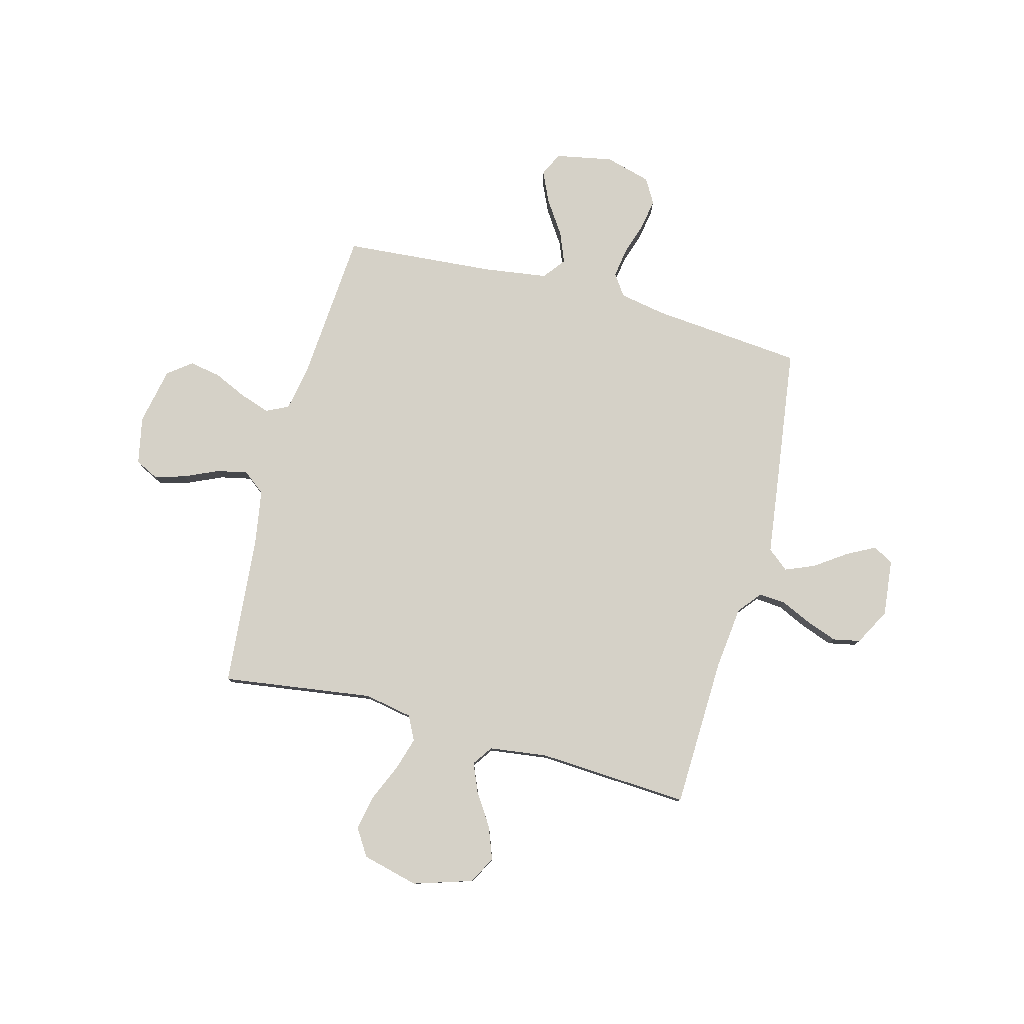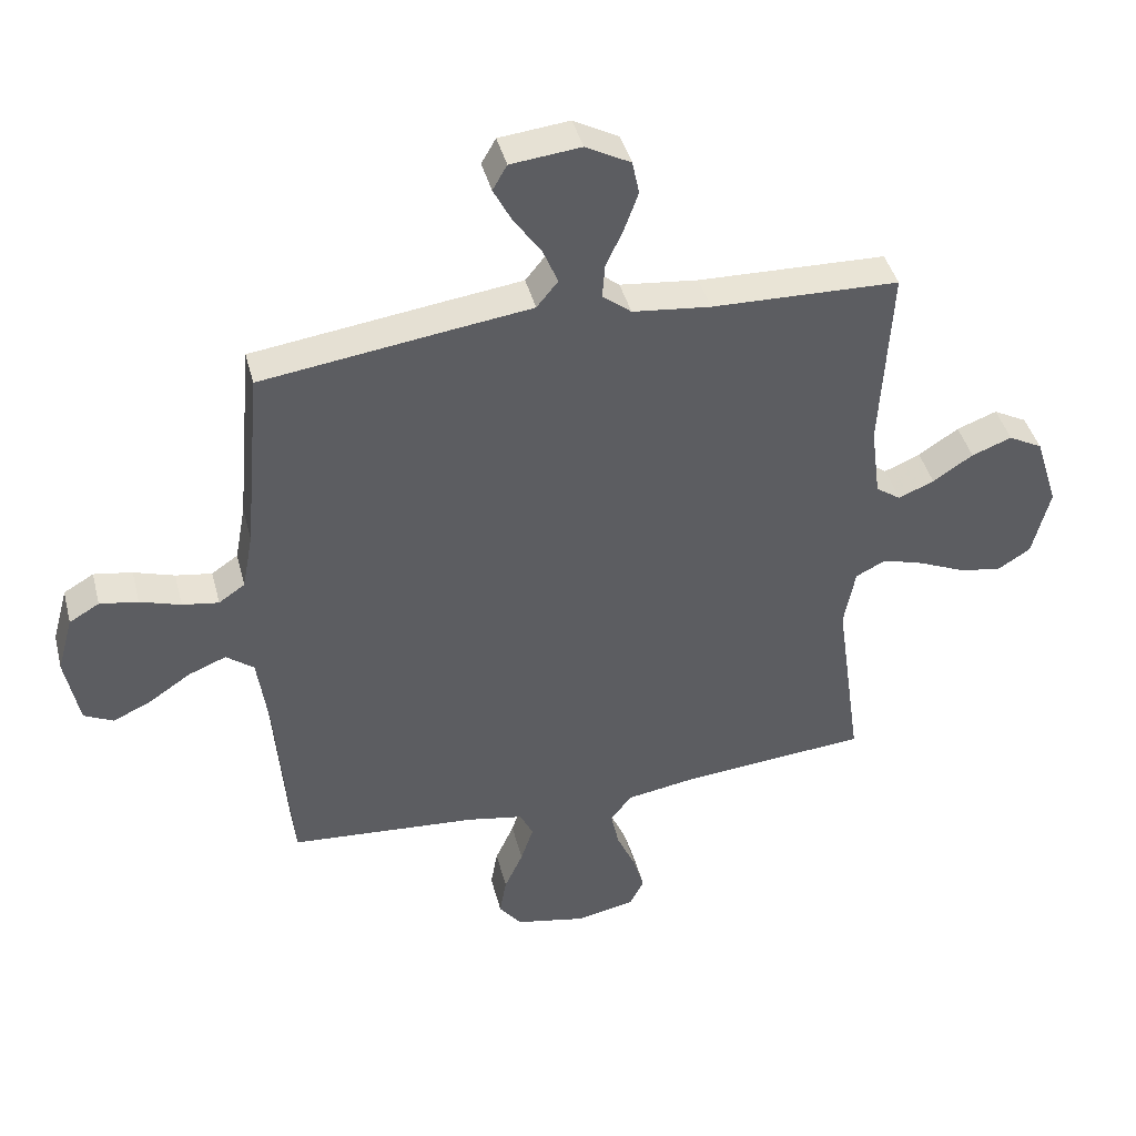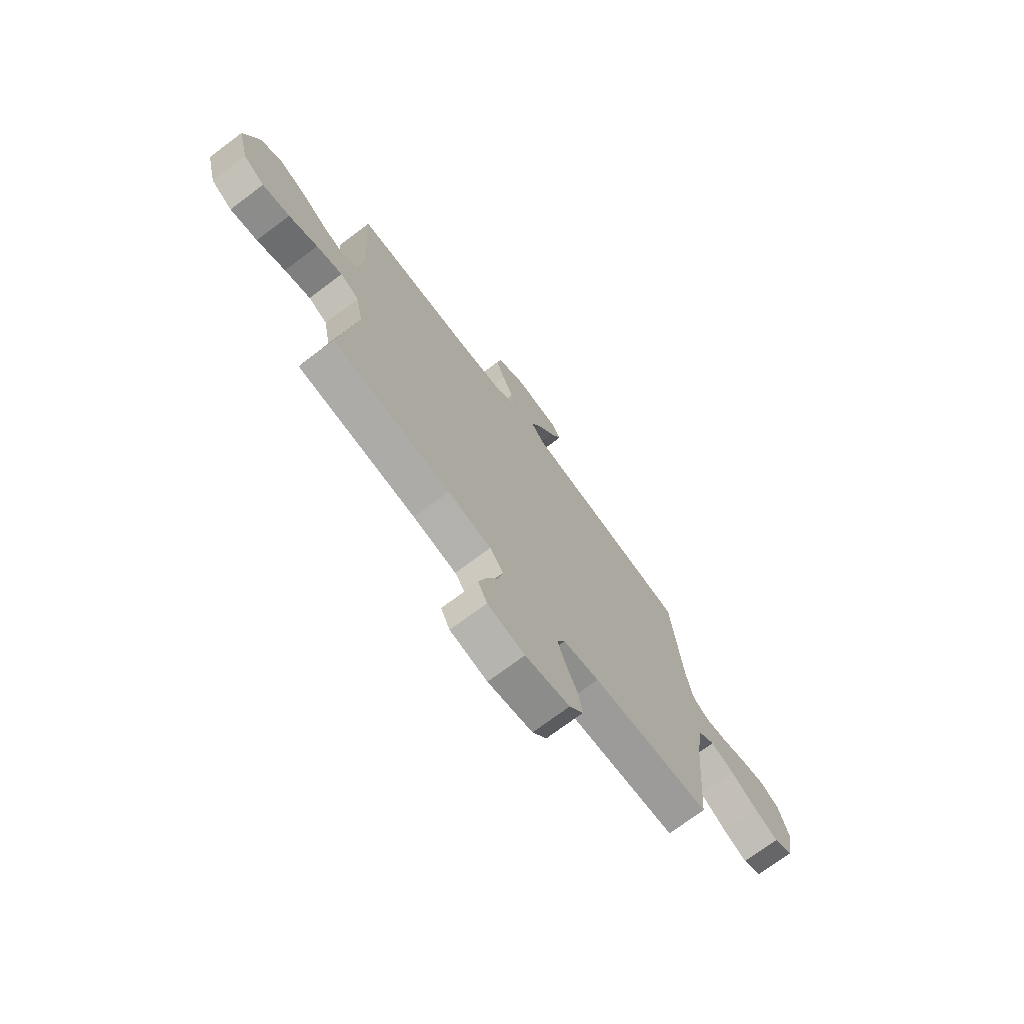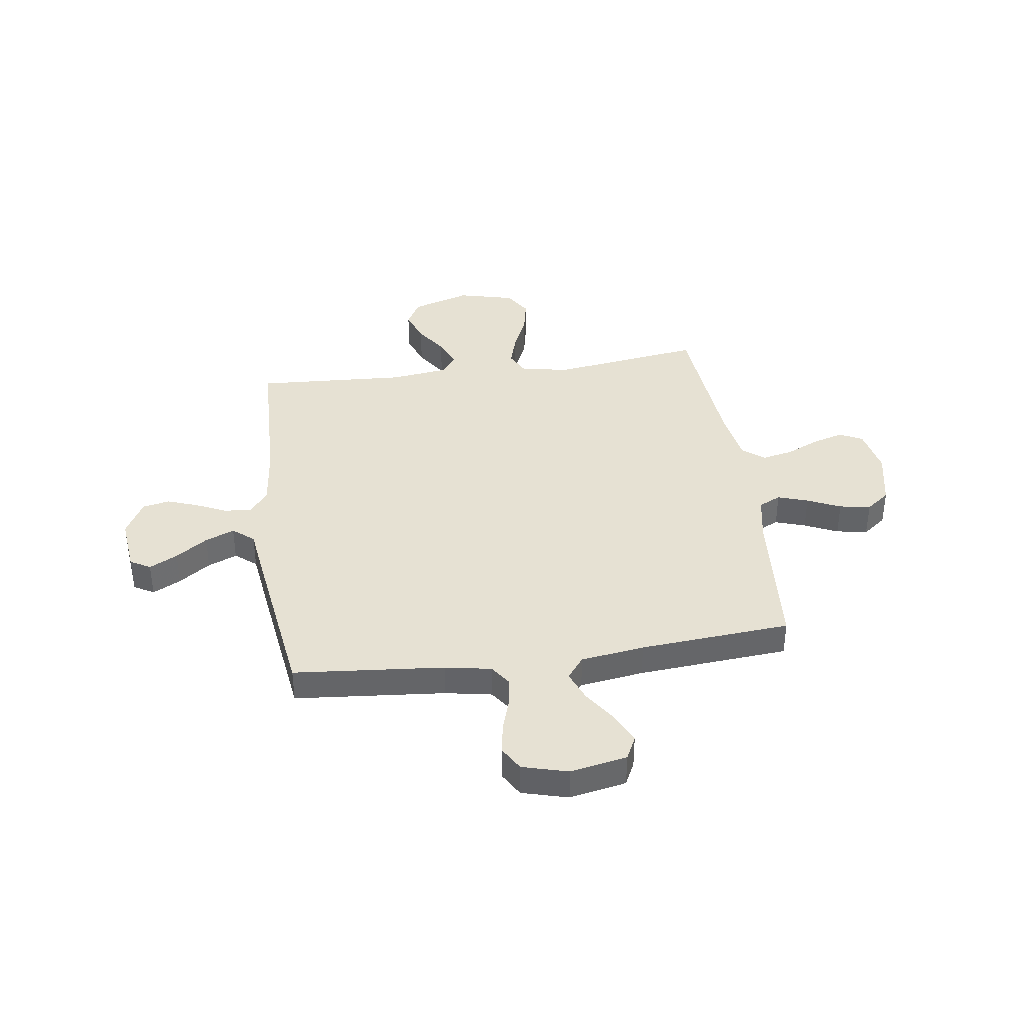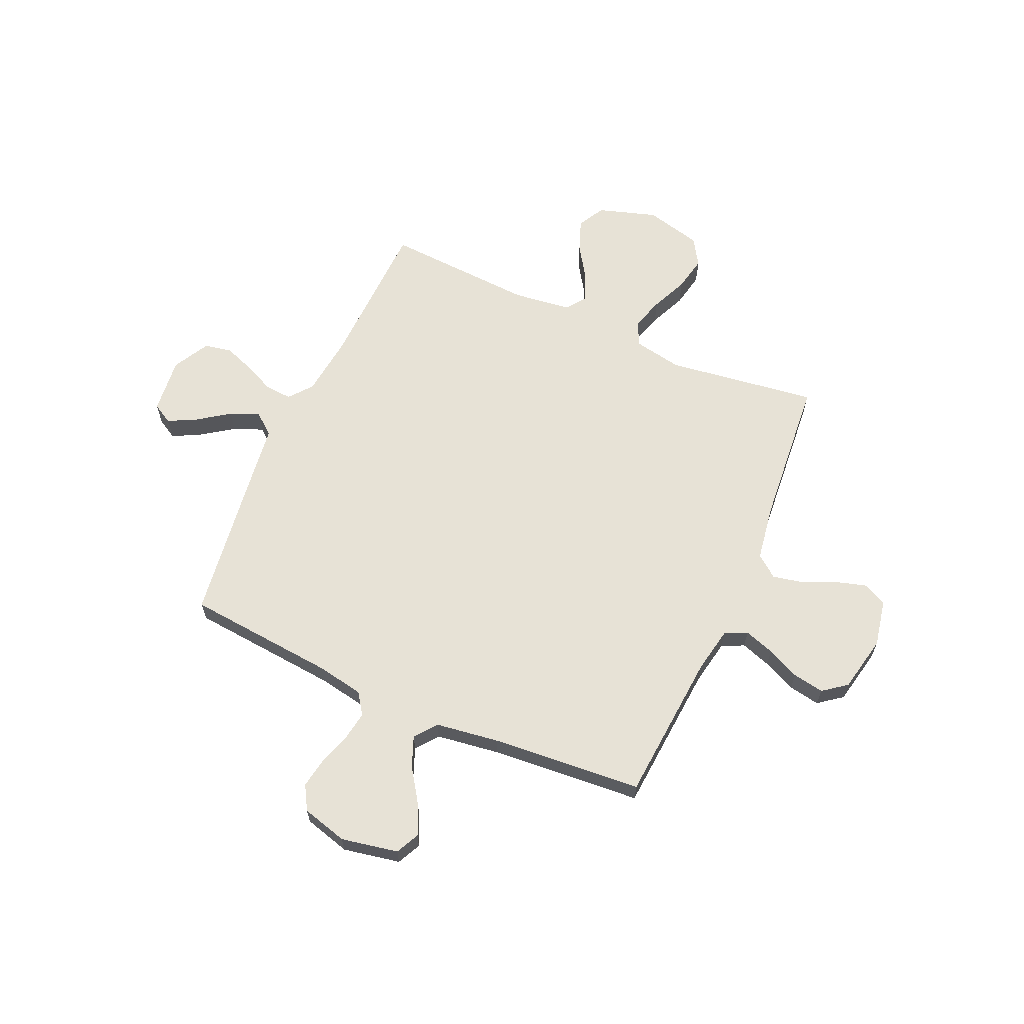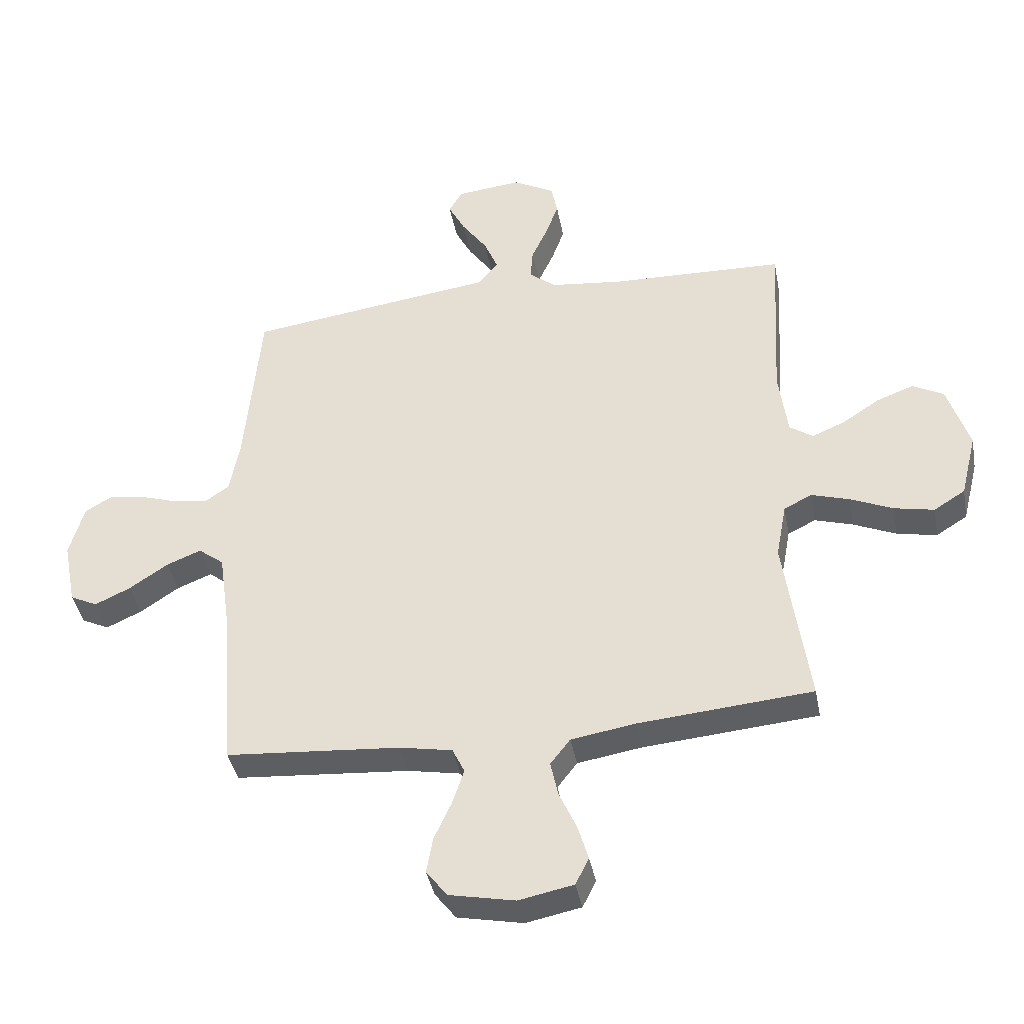
<metadata>
{"format":"obj","ext":"obj","renderer":"f3d","projection":"perspective","resolution":1024,"background":"white","views":[{"elev":79.6,"azim":-75.1,"up":"+Y"},{"elev":42.2,"azim":165.7,"up":"+Z"},{"elev":-73.0,"azim":-53.2,"up":"+Z"},{"elev":38.7,"azim":82.0,"up":"+Y"},{"elev":63.5,"azim":114.0,"up":"+Y"},{"elev":-40.1,"azim":-169.4,"up":"+Z"}]}
</metadata>
<code>
v -0.5 0.07 0.5
v -0.2 0.07 0.509
v -0.075 0.07 0.523
v -0.029 0.07 0.56
v -0.033 0.07 0.614
v -0.061 0.07 0.675
v -0.083 0.07 0.736
v -0.072 0.07 0.79
v 0 0.07 0.829
v 0.112 0.07 0.817
v 0.135 0.07 0.777
v 0.106 0.07 0.721
v 0.062 0.07 0.658
v 0.038 0.07 0.6
v 0.072 0.07 0.558
v 0.2 0.07 0.541
v 0.5 0.07 0.5
v 0.527 0.07 0.2
v 0.544 0.07 0.108
v 0.586 0.07 0.079
v 0.644 0.07 0.088
v 0.709 0.07 0.109
v 0.77 0.07 0.119
v 0.818 0.07 0.091
v 0.843 0.07 0
v 0.821 0.07 -0.113
v 0.774 0.07 -0.136
v 0.713 0.07 -0.108
v 0.646 0.07 -0.063
v 0.586 0.07 -0.039
v 0.542 0.07 -0.073
v 0.524 0.07 -0.2
v 0.5 0.07 -0.5
v 0.2 0.07 -0.523
v 0.109 0.07 -0.54
v 0.088 0.07 -0.584
v 0.108 0.07 -0.644
v 0.138 0.07 -0.71
v 0.149 0.07 -0.772
v 0.113 0.07 -0.819
v 0 0.07 -0.842
v -0.094 0.07 -0.823
v -0.117 0.07 -0.777
v -0.099 0.07 -0.716
v -0.069 0.07 -0.649
v -0.056 0.07 -0.588
v -0.09 0.07 -0.544
v -0.2 0.07 -0.526
v -0.5 0.07 -0.5
v -0.458 0.07 -0.2
v -0.476 0.07 -0.104
v -0.524 0.07 -0.08
v -0.59 0.07 -0.1
v -0.663 0.07 -0.132
v -0.732 0.07 -0.146
v -0.786 0.07 -0.112
v -0.814 0.07 0
v -0.777 0.07 0.117
v -0.723 0.07 0.146
v -0.659 0.07 0.122
v -0.595 0.07 0.08
v -0.538 0.07 0.056
v -0.498 0.07 0.084
v -0.483 0.07 0.2
v -0.5 0 0.5
v -0.2 0 0.509
v -0.075 0 0.523
v -0.029 0 0.56
v -0.033 0 0.614
v -0.061 0 0.675
v -0.083 0 0.736
v -0.072 0 0.79
v 0 0 0.829
v 0.112 0 0.817
v 0.135 0 0.777
v 0.106 0 0.721
v 0.062 0 0.658
v 0.038 0 0.6
v 0.072 0 0.558
v 0.2 0 0.541
v 0.5 0 0.5
v 0.527 0 0.2
v 0.544 0 0.108
v 0.586 0 0.079
v 0.644 0 0.088
v 0.709 0 0.109
v 0.77 0 0.119
v 0.818 0 0.091
v 0.843 0 0
v 0.821 0 -0.113
v 0.774 0 -0.136
v 0.713 0 -0.108
v 0.646 0 -0.063
v 0.586 0 -0.039
v 0.542 0 -0.073
v 0.524 0 -0.2
v 0.5 0 -0.5
v 0.2 0 -0.523
v 0.109 0 -0.54
v 0.088 0 -0.584
v 0.108 0 -0.644
v 0.138 0 -0.71
v 0.149 0 -0.772
v 0.113 0 -0.819
v 0 0 -0.842
v -0.094 0 -0.823
v -0.117 0 -0.777
v -0.099 0 -0.716
v -0.069 0 -0.649
v -0.056 0 -0.588
v -0.09 0 -0.544
v -0.2 0 -0.526
v -0.5 0 -0.5
v -0.458 0 -0.2
v -0.476 0 -0.104
v -0.524 0 -0.08
v -0.59 0 -0.1
v -0.663 0 -0.132
v -0.732 0 -0.146
v -0.786 0 -0.112
v -0.814 0 0
v -0.777 0 0.117
v -0.723 0 0.146
v -0.659 0 0.122
v -0.595 0 0.08
v -0.538 0 0.056
v -0.498 0 0.084
v -0.483 0 0.2
f 59 60 61
f 58 59 61
f 57 58 61
f 56 57 61
f 55 56 61
f 54 55 61
f 53 54 61
f 52 53 61 62
f 51 52 62 63
f 48 49 50
f 51 63 64
f 50 51 64
f 48 50 64
f 47 48 64
f 43 44 45
f 42 43 45
f 41 42 45
f 40 41 45
f 39 40 45
f 38 39 45
f 37 38 45
f 36 37 45 46
f 64 1 2
f 47 64 2
f 46 47 2
f 36 46 2
f 35 36 2
f 27 28 29
f 26 27 29
f 25 26 29
f 24 25 29
f 23 24 29
f 22 23 29
f 21 22 29
f 20 21 29 30
f 19 20 30 31
f 15 16 17 18
f 19 31 32
f 18 19 32
f 15 18 32
f 11 12 13
f 10 11 13
f 9 10 13
f 8 9 13
f 7 8 13
f 6 7 13
f 5 6 13
f 4 5 13 14
f 32 33 34
f 15 32 34
f 14 15 34
f 4 14 34
f 3 4 34
f 2 3 34 35
f 125 124 123
f 125 123 122
f 125 122 121
f 125 121 120
f 125 120 119
f 125 119 118
f 125 118 117
f 126 125 117 116
f 127 126 116 115
f 114 113 112
f 128 127 115
f 128 115 114
f 128 114 112
f 128 112 111
f 109 108 107
f 109 107 106
f 109 106 105
f 109 105 104
f 109 104 103
f 109 103 102
f 109 102 101
f 110 109 101 100
f 66 65 128
f 66 128 111
f 66 111 110
f 66 110 100
f 66 100 99
f 93 92 91
f 93 91 90
f 93 90 89
f 93 89 88
f 93 88 87
f 93 87 86
f 93 86 85
f 94 93 85 84
f 95 94 84 83
f 82 81 80 79
f 96 95 83
f 96 83 82
f 96 82 79
f 77 76 75
f 77 75 74
f 77 74 73
f 77 73 72
f 77 72 71
f 77 71 70
f 77 70 69
f 78 77 69 68
f 98 97 96
f 98 96 79
f 98 79 78
f 98 78 68
f 98 68 67
f 99 98 67 66
f 1 65 66 2
f 2 66 67 3
f 3 67 68 4
f 4 68 69 5
f 5 69 70 6
f 6 70 71 7
f 7 71 72 8
f 8 72 73 9
f 9 73 74 10
f 10 74 75 11
f 11 75 76 12
f 12 76 77 13
f 13 77 78 14
f 14 78 79 15
f 15 79 80 16
f 16 80 81 17
f 17 81 82 18
f 18 82 83 19
f 19 83 84 20
f 20 84 85 21
f 21 85 86 22
f 22 86 87 23
f 23 87 88 24
f 24 88 89 25
f 25 89 90 26
f 26 90 91 27
f 27 91 92 28
f 28 92 93 29
f 29 93 94 30
f 30 94 95 31
f 31 95 96 32
f 32 96 97 33
f 33 97 98 34
f 34 98 99 35
f 35 99 100 36
f 36 100 101 37
f 37 101 102 38
f 38 102 103 39
f 39 103 104 40
f 40 104 105 41
f 41 105 106 42
f 42 106 107 43
f 43 107 108 44
f 44 108 109 45
f 45 109 110 46
f 46 110 111 47
f 47 111 112 48
f 48 112 113 49
f 49 113 114 50
f 50 114 115 51
f 51 115 116 52
f 52 116 117 53
f 53 117 118 54
f 54 118 119 55
f 55 119 120 56
f 56 120 121 57
f 57 121 122 58
f 58 122 123 59
f 59 123 124 60
f 60 124 125 61
f 61 125 126 62
f 62 126 127 63
f 63 127 128 64
f 64 128 65 1

</code>
